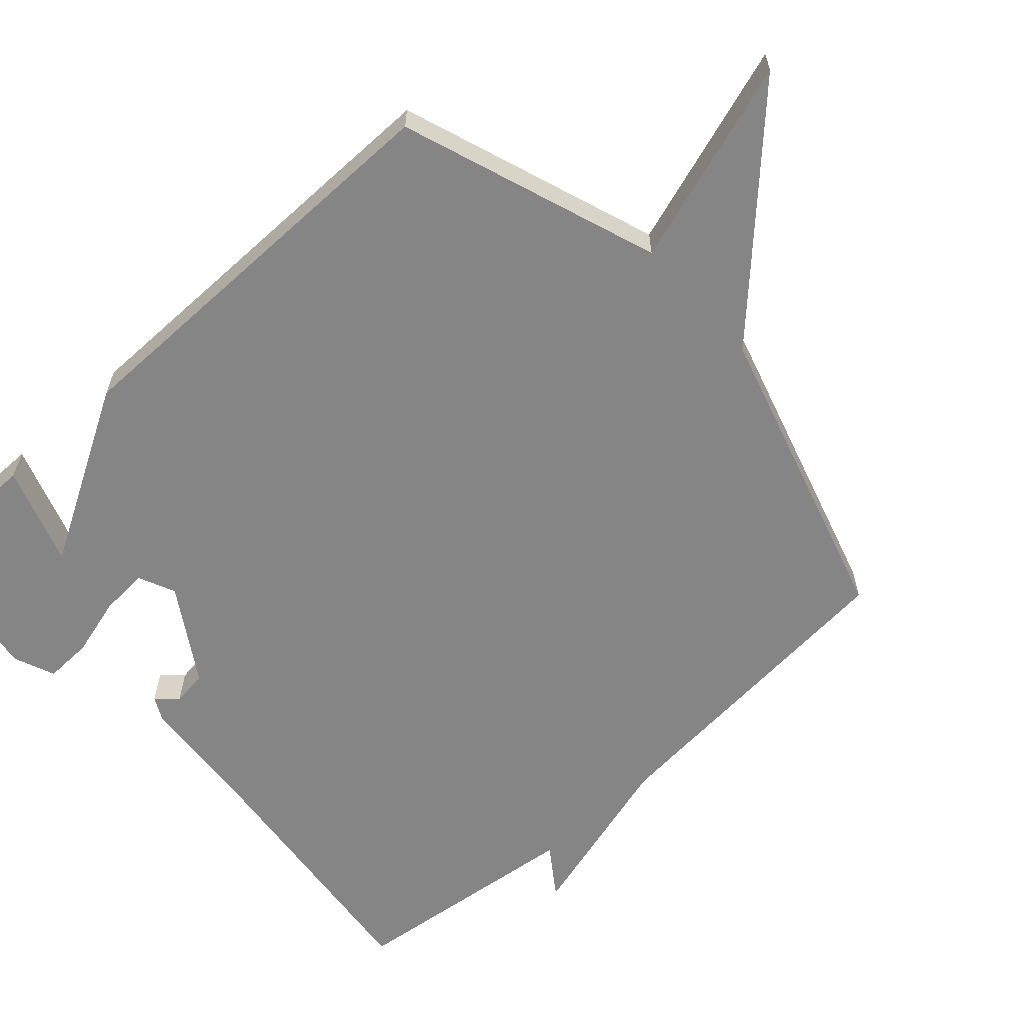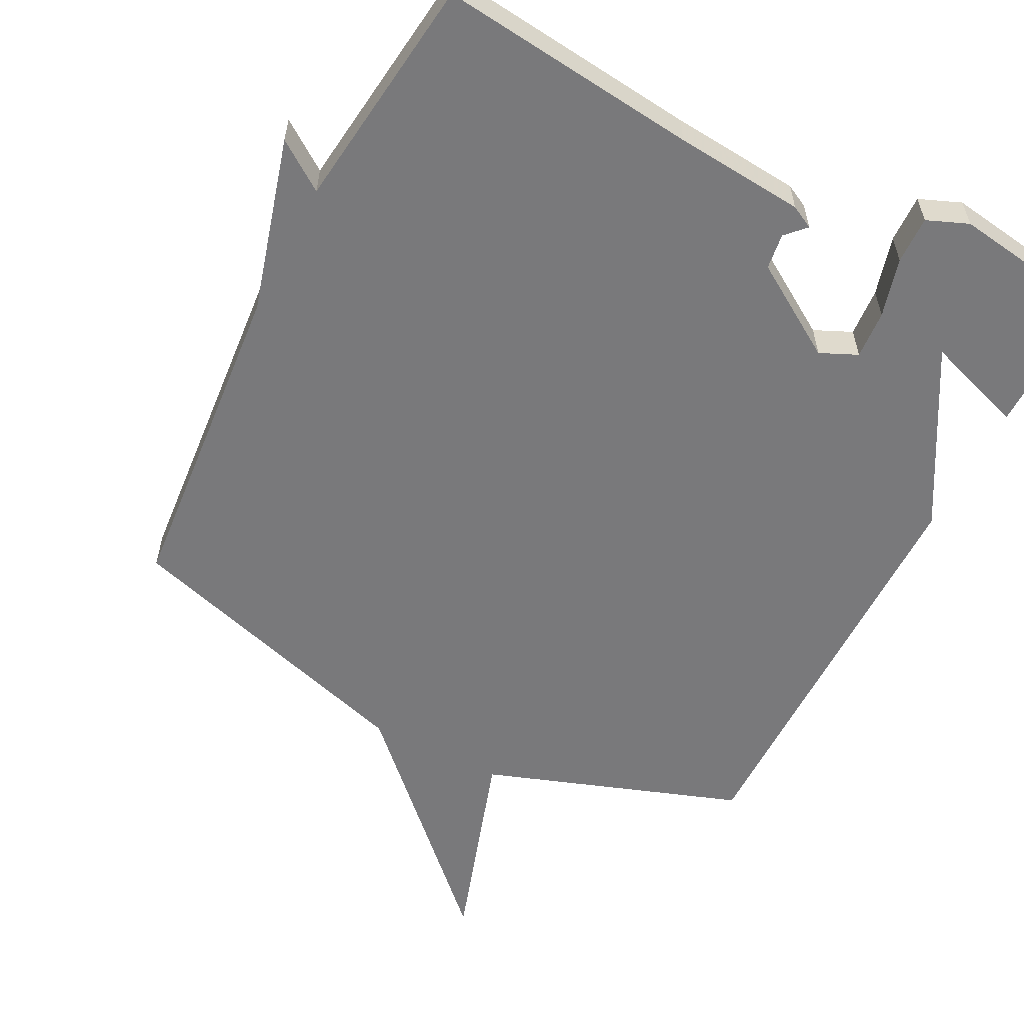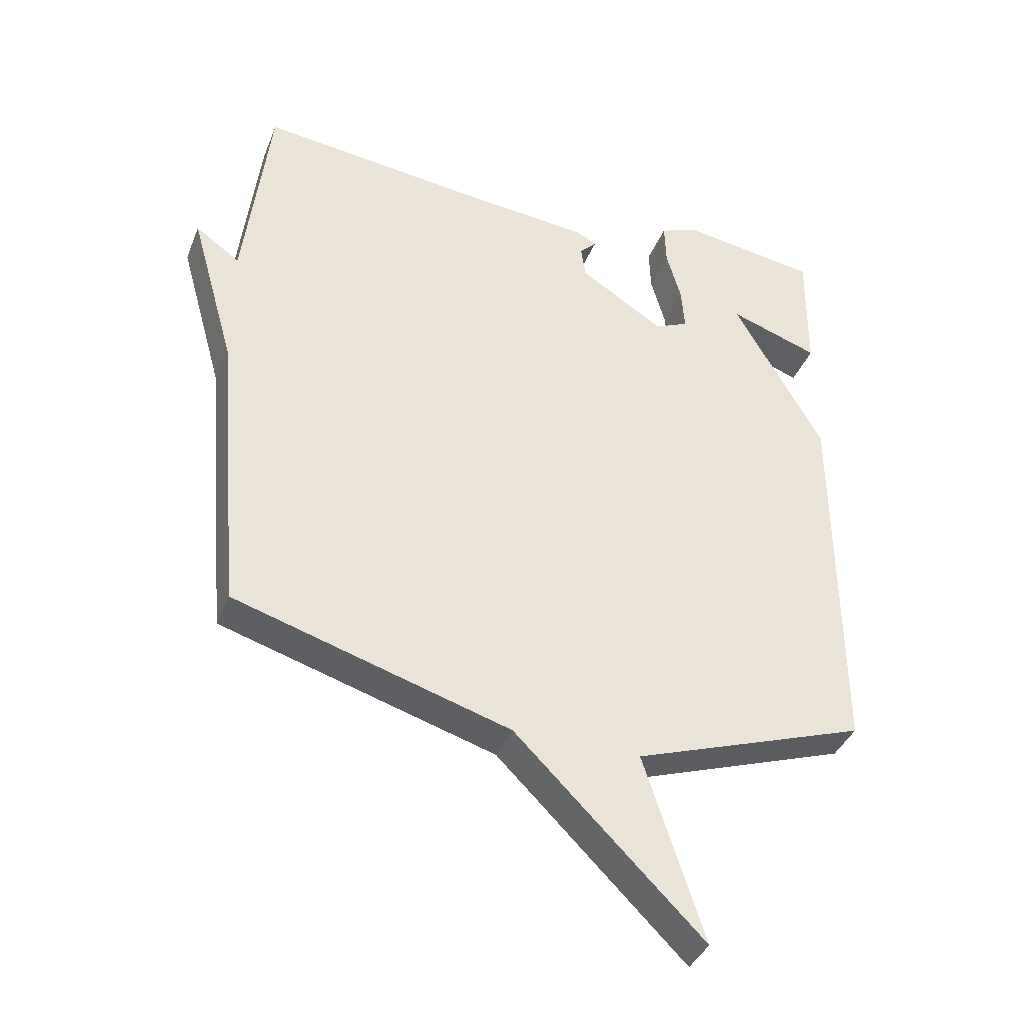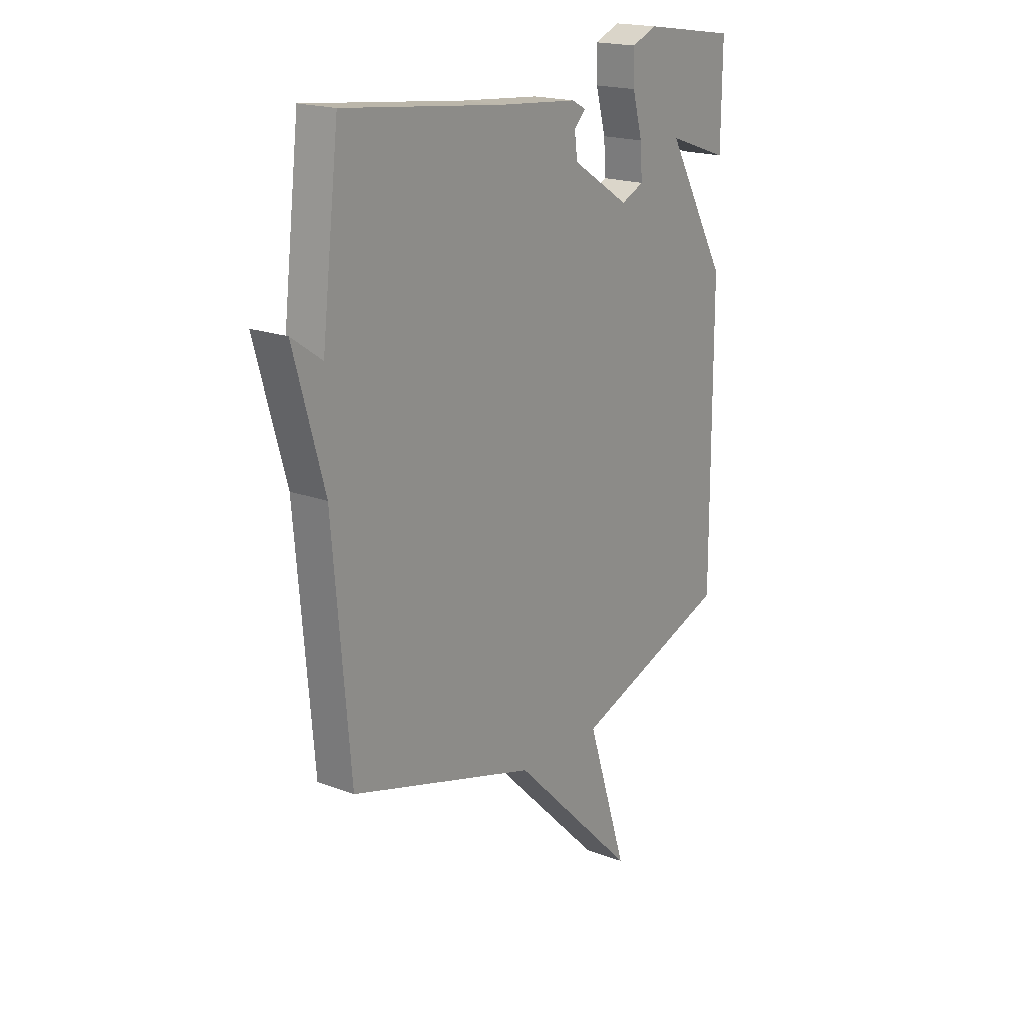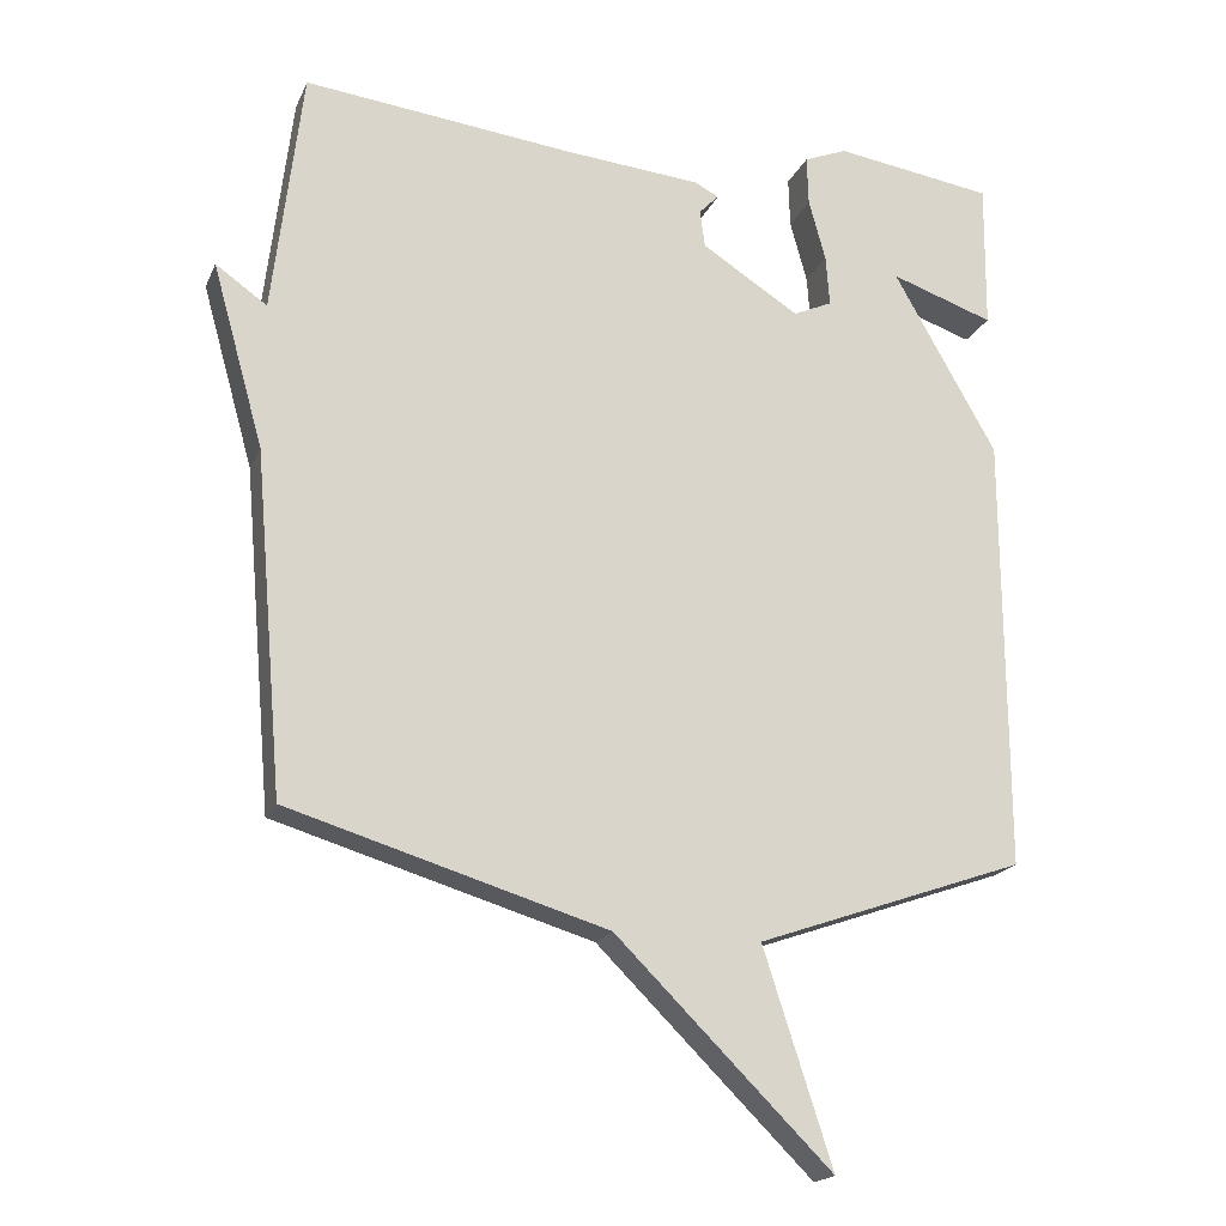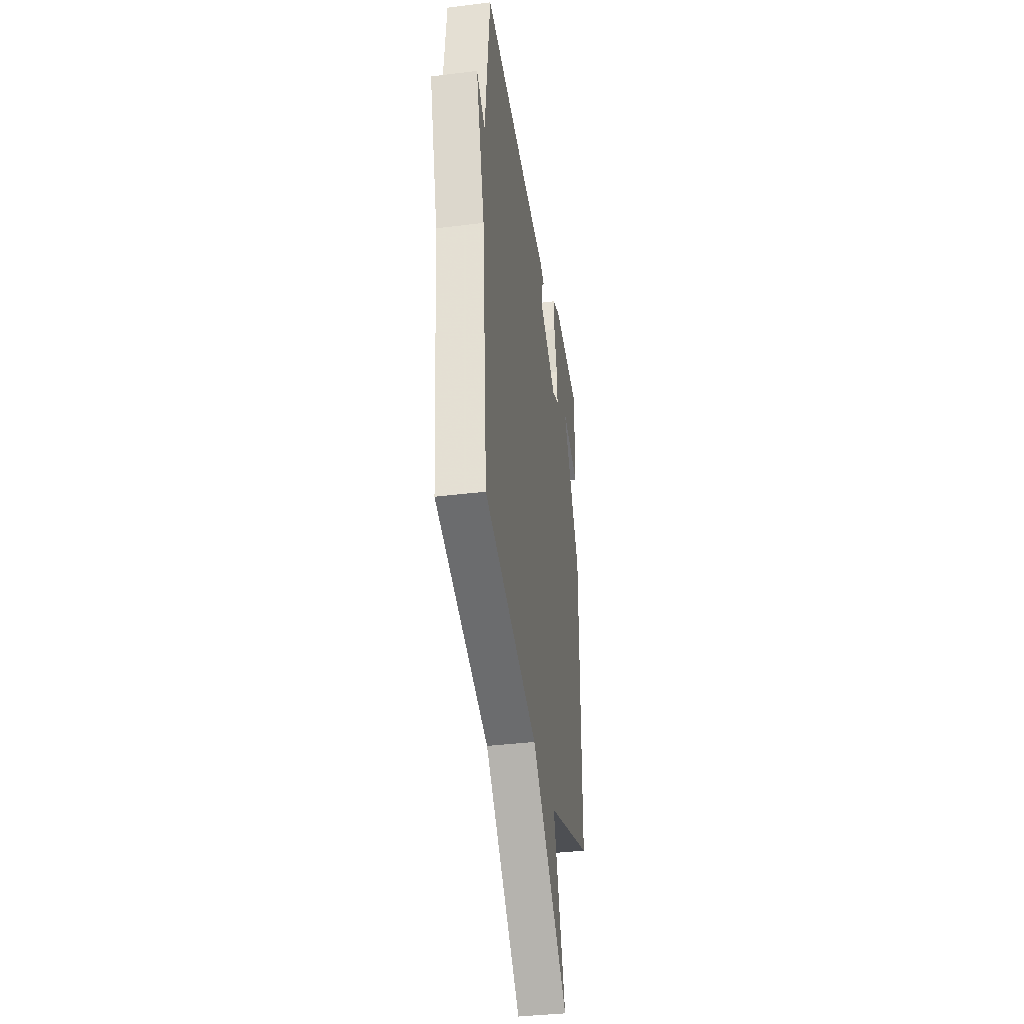
<metadata>
{"format":"obj","ext":"obj","renderer":"f3d","projection":"perspective","resolution":1024,"background":"white","views":[{"elev":-61.7,"azim":132.2,"up":"+Y"},{"elev":-57.9,"azim":-27.2,"up":"+Y"},{"elev":-38.8,"azim":-20.4,"up":"+Z"},{"elev":18.9,"azim":-54.3,"up":"+Z"},{"elev":-18.9,"azim":-18.4,"up":"+Z"},{"elev":-37.4,"azim":-81.0,"up":"+Z"}]}
</metadata>
<code>
v 0.5 0.07 0.5
v 0.498 0.07 0.297
v 0.357 0.07 0.345
v 0.498 0.07 0.097
v 0.5 0.07 -0.5
v 0.133 0.07 -0.629
v 0.227 0.07 -0.92
v -0.067 0.07 -0.629
v -0.5 0.07 -0.5
v -0.54 0.07 -0.036
v -0.61 0.07 0.213
v -0.54 0.07 0.164
v -0.5 0.07 0.5
v -0.13 0.07 0.459
v 0.055 0.07 0.443
v 0.088 0.07 0.426
v 0.061 0.07 0.398
v 0.068 0.07 0.347
v 0.201 0.07 0.263
v 0.254 0.07 0.287
v 0.249 0.07 0.356
v 0.226 0.07 0.44
v 0.224 0.07 0.508
v 0.283 0.07 0.532
v 0.5 0 0.5
v 0.498 0 0.297
v 0.357 0 0.345
v 0.498 0 0.097
v 0.5 0 -0.5
v 0.133 0 -0.629
v 0.227 0 -0.92
v -0.067 0 -0.629
v -0.5 0 -0.5
v -0.54 0 -0.036
v -0.61 0 0.213
v -0.54 0 0.164
v -0.5 0 0.5
v -0.13 0 0.459
v 0.055 0 0.443
v 0.088 0 0.426
v 0.061 0 0.398
v 0.068 0 0.347
v 0.201 0 0.263
v 0.254 0 0.287
v 0.249 0 0.356
v 0.226 0 0.44
v 0.224 0 0.508
v 0.283 0 0.532
f 23 24 1
f 22 23 1
f 21 22 1
f 20 21 1
f 14 15 16 17
f 14 17 18
f 13 14 18
f 12 13 18
f 10 11 12
f 12 18 19
f 10 12 19
f 9 10 19
f 8 9 19
f 6 7 8
f 5 6 8
f 4 5 8
f 3 4 8
f 1 2 3
f 20 1 3
f 20 3 8
f 8 19 20
f 25 48 47
f 25 47 46
f 25 46 45
f 25 45 44
f 41 40 39 38
f 42 41 38
f 42 38 37
f 42 37 36
f 36 35 34
f 43 42 36
f 43 36 34
f 43 34 33
f 43 33 32
f 32 31 30
f 32 30 29
f 32 29 28
f 32 28 27
f 27 26 25
f 27 25 44
f 32 27 44
f 44 43 32
f 1 25 26 2
f 2 26 27 3
f 3 27 28 4
f 4 28 29 5
f 5 29 30 6
f 6 30 31 7
f 7 31 32 8
f 8 32 33 9
f 9 33 34 10
f 10 34 35 11
f 11 35 36 12
f 12 36 37 13
f 13 37 38 14
f 14 38 39 15
f 15 39 40 16
f 16 40 41 17
f 17 41 42 18
f 18 42 43 19
f 19 43 44 20
f 20 44 45 21
f 21 45 46 22
f 22 46 47 23
f 23 47 48 24
f 24 48 25 1

</code>
